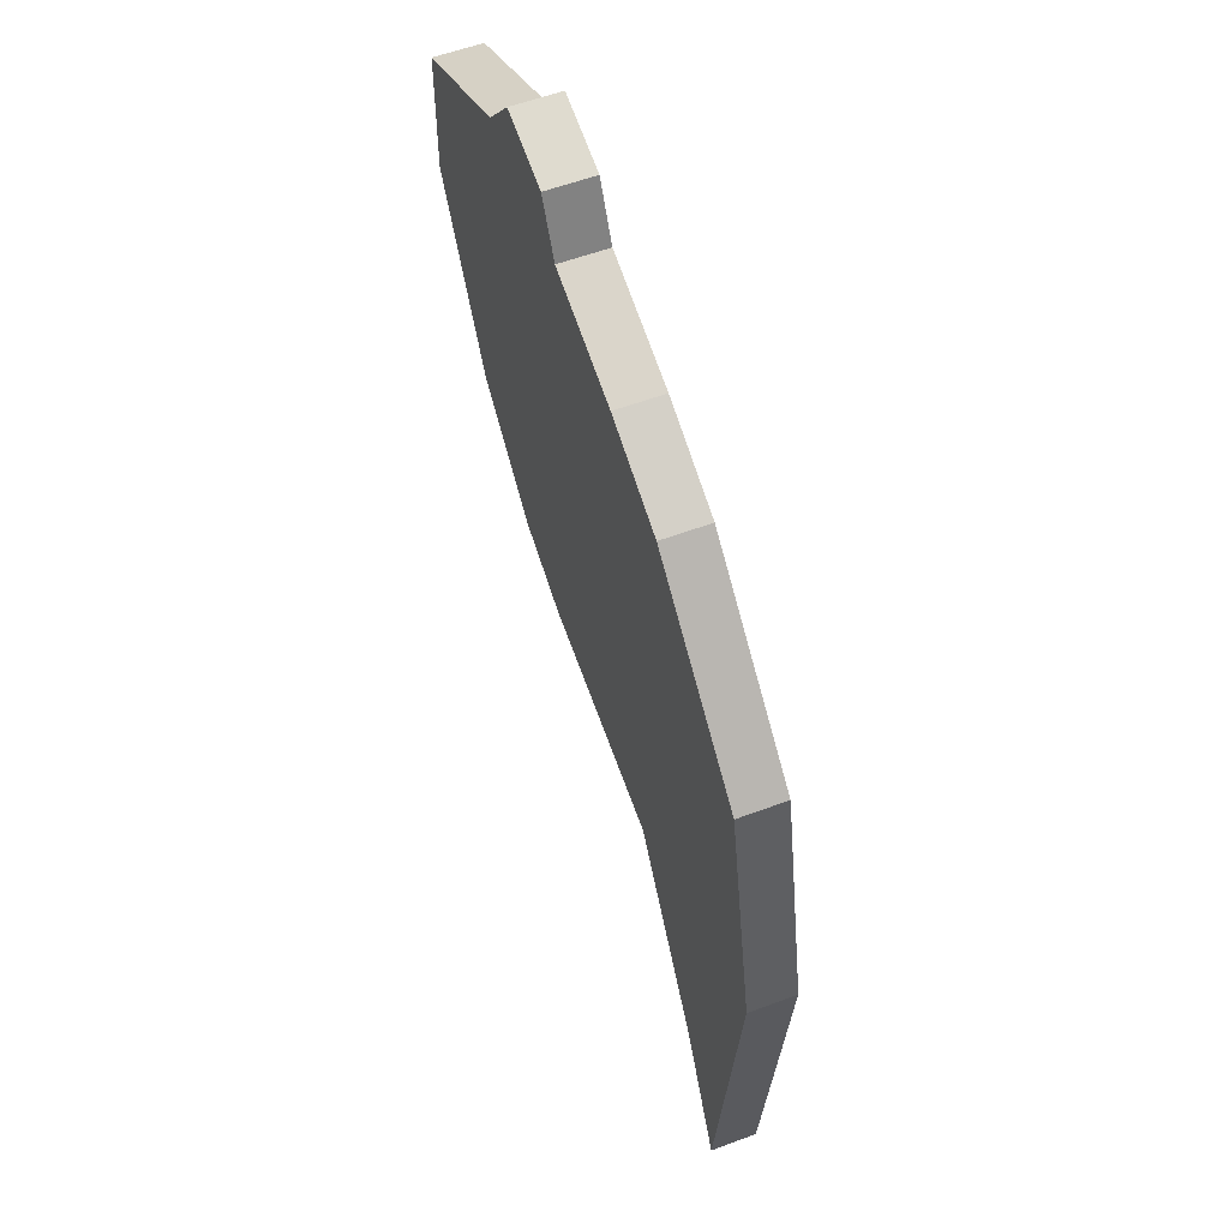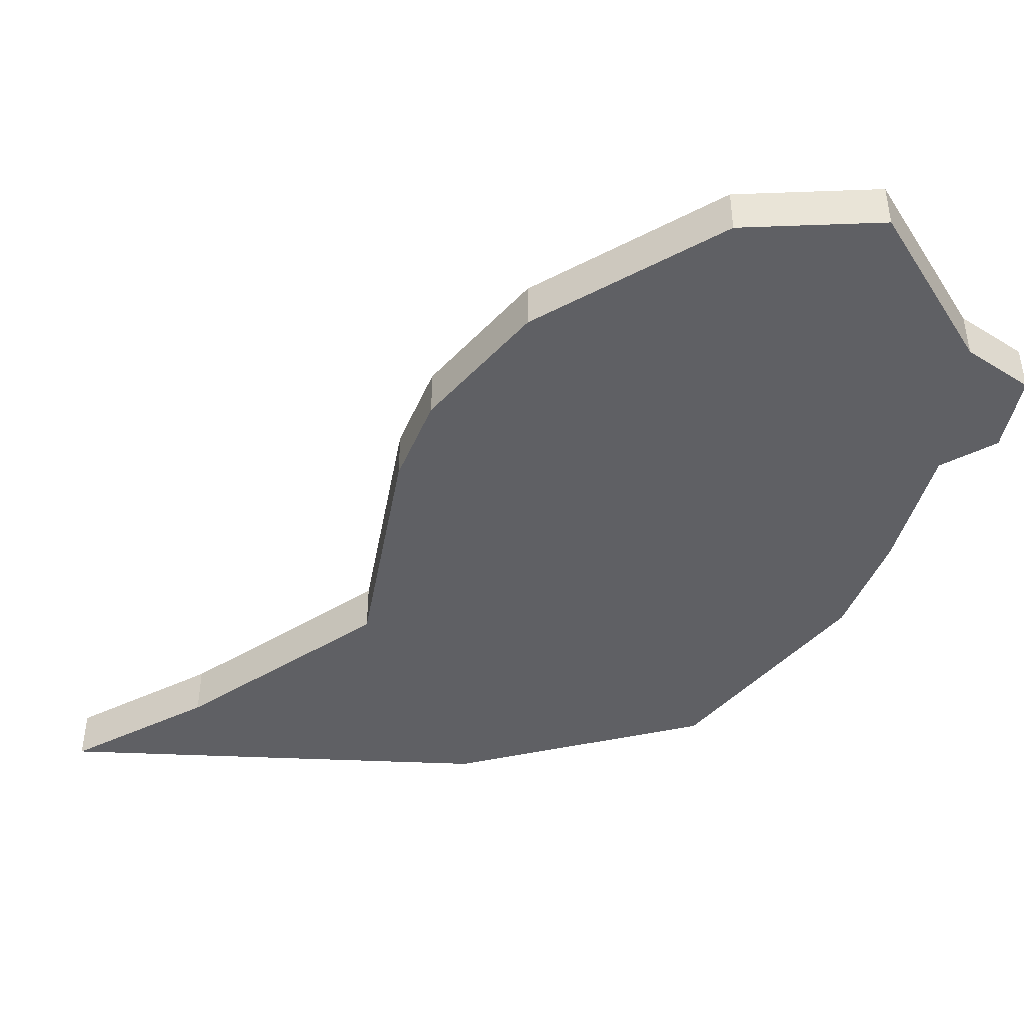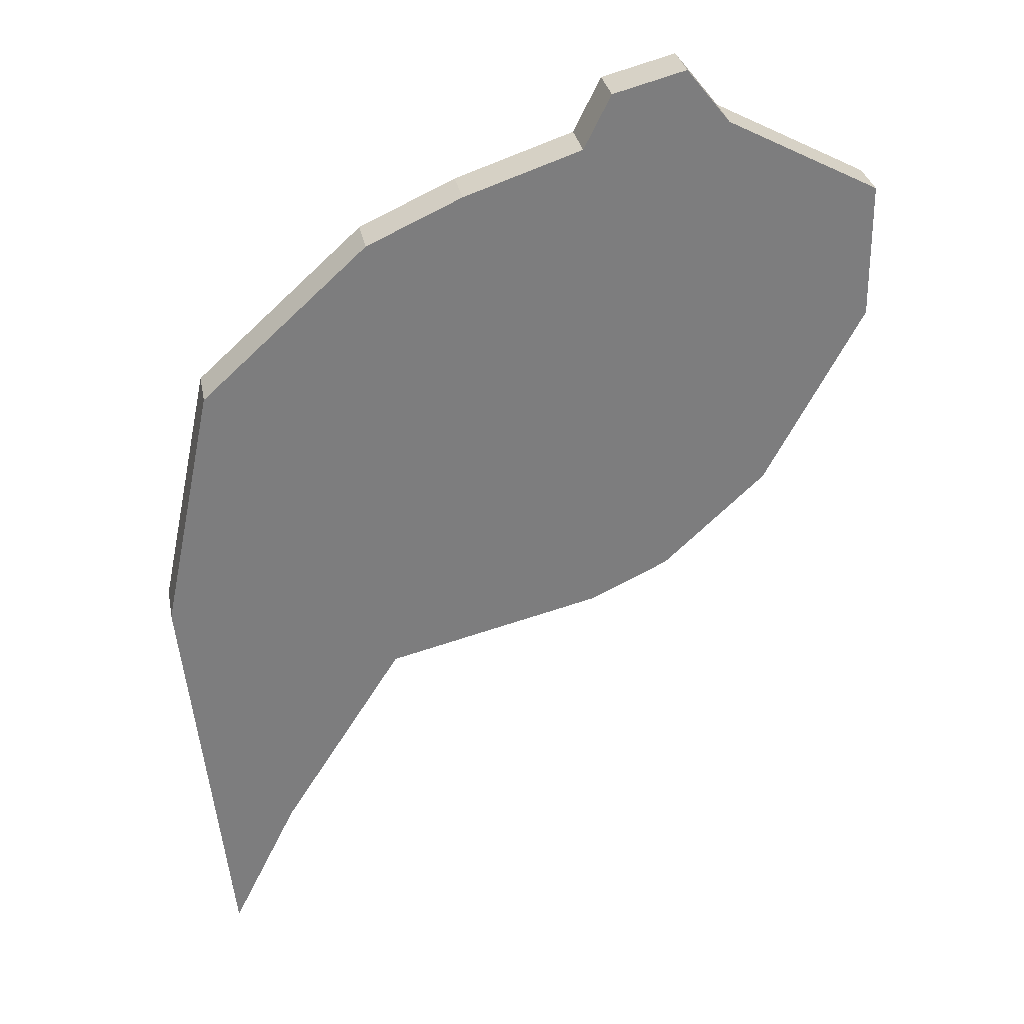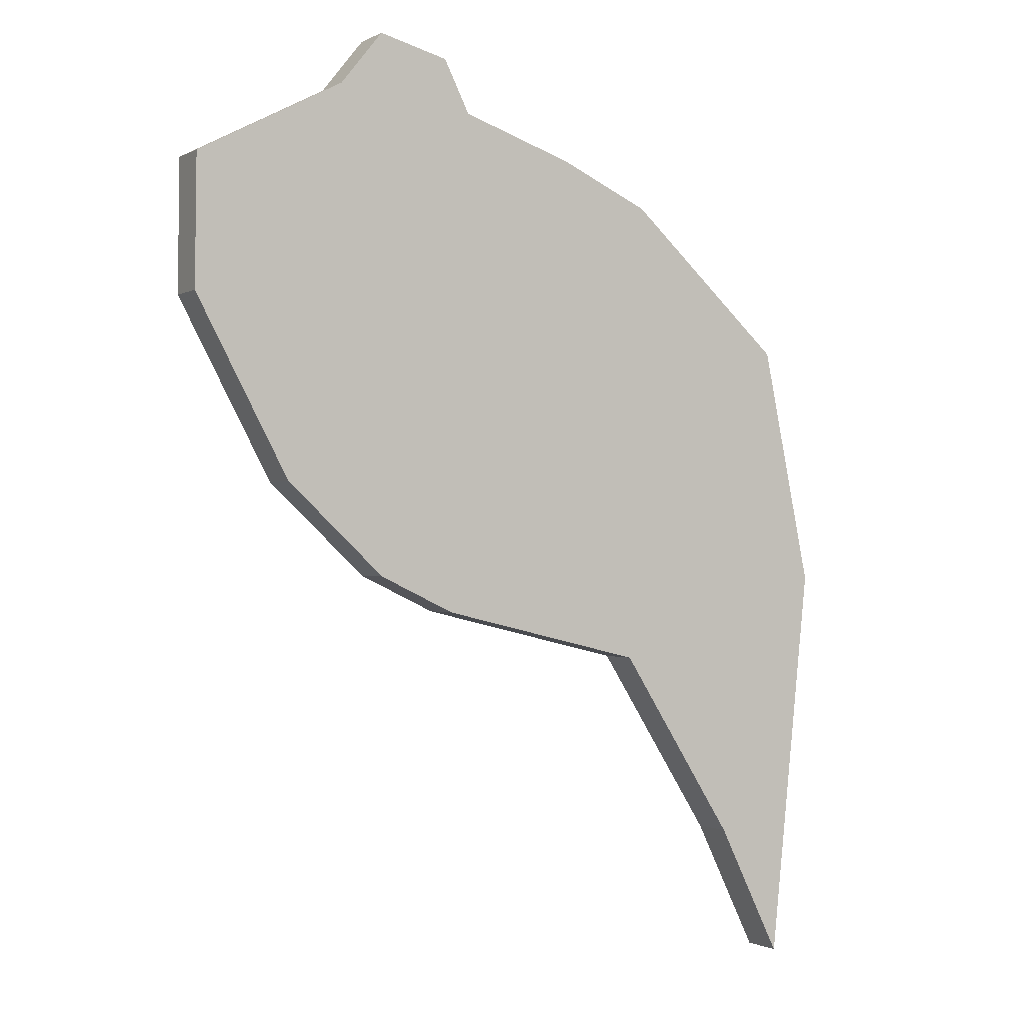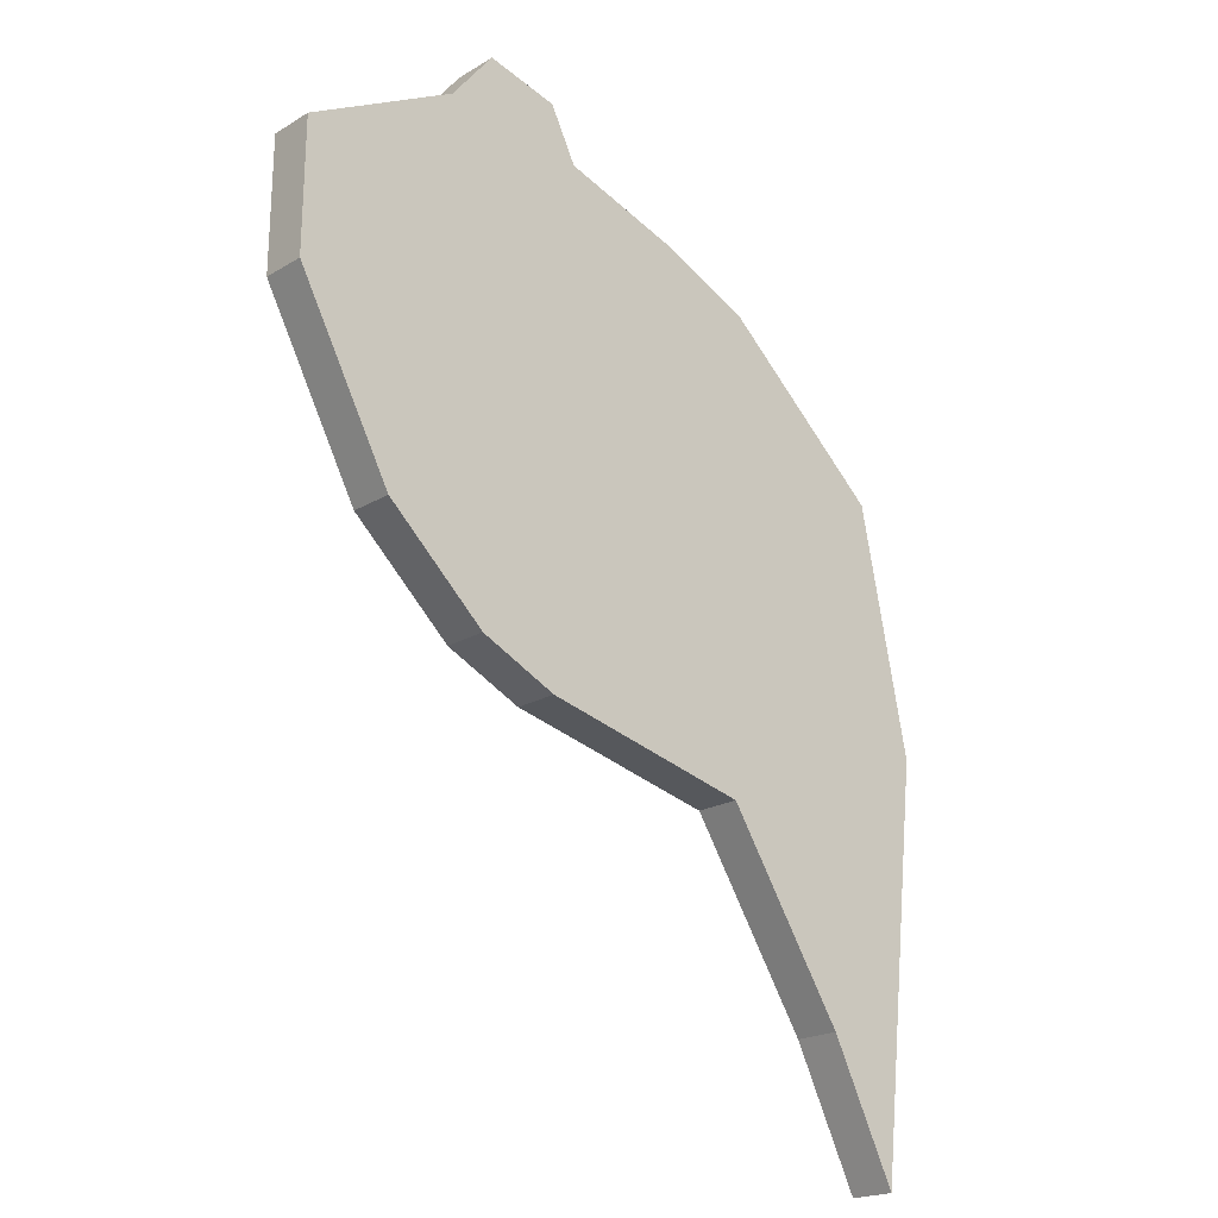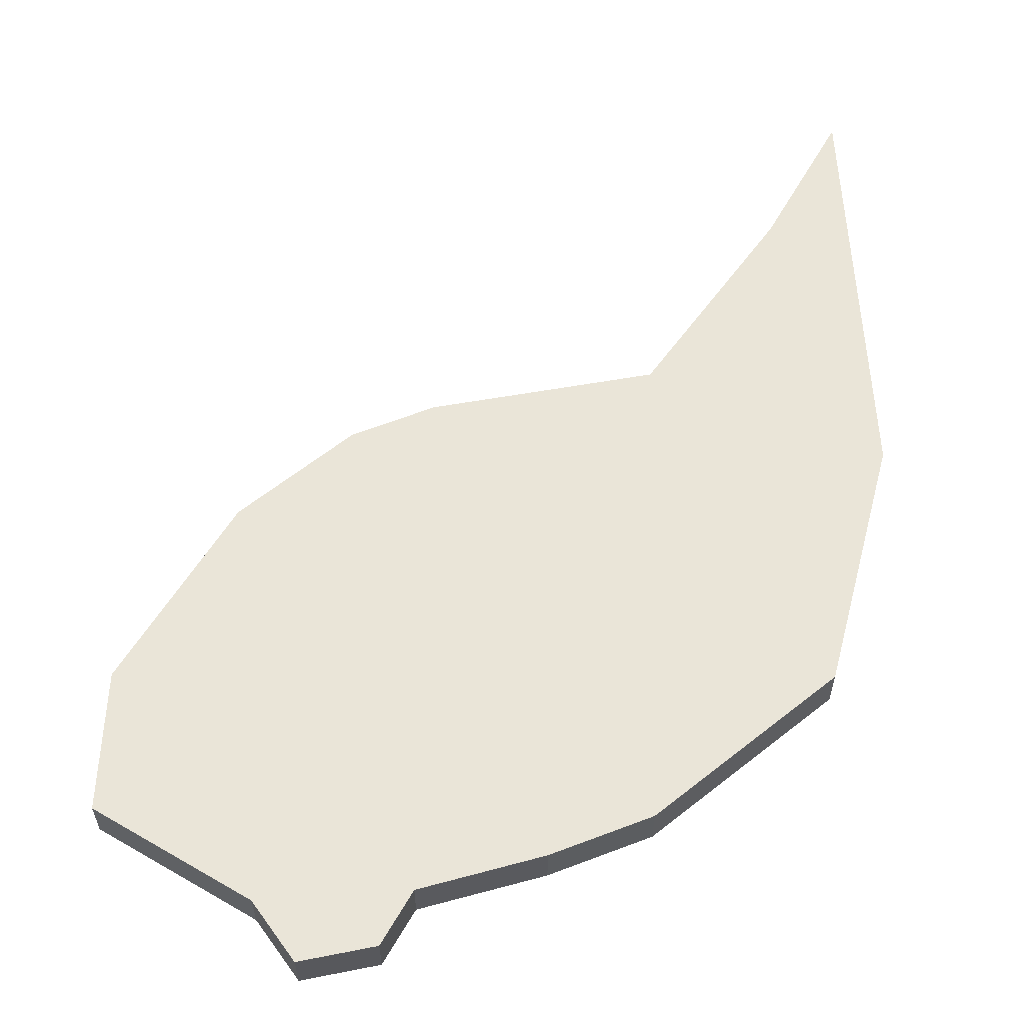
<metadata>
{"format":"obj","ext":"obj","renderer":"f3d","projection":"perspective","resolution":1024,"background":"white","views":[{"elev":57.3,"azim":68.8,"up":"+Z"},{"elev":-44.6,"azim":-86.9,"up":"+Y"},{"elev":31.3,"azim":169.3,"up":"+Z"},{"elev":-0.9,"azim":-29.0,"up":"+Z"},{"elev":-20.0,"azim":-42.2,"up":"+Z"},{"elev":58.8,"azim":3.1,"up":"+Y"}]}
</metadata>
<code>
g Stage_Dominating_Theater_CG_Crushed_Ston_C_04
v -0.1949 0.01255 0.1135
v -0.1423 0.01255 0.01534
v -0.03467 0.01255 0.2203
v -0.1116 0.01255 0.2298
v -0.04903 0.01255 0.2491
v -0.08795 0.01255 0.2592
v -0.1941 0.01255 0.1866
v 0.0281 0.01255 0.199
v -0.08727 0.01255 -0.03572
v -0.04506 0.01255 -0.05571
v 0.07886 0.01255 0.1758
v 0.0704 0.01255 -0.08339
v 0.1673 0.01255 0.09522
v 0.1949 0.01255 -0.03839
v 0.1356 0.01255 -0.1863
v 0.1714 0.01255 -0.2592
v 0.07886 0.01255 0.1758
v 0.07886 -0.01255 0.1758
v 0.0281 -0.01255 0.199
v 0.0281 0.01255 0.199
v 0.1673 0.01255 0.09522
v 0.1673 -0.01255 0.09522
v 0.07886 -0.01255 0.1758
v 0.07886 0.01255 0.1758
v 0.1949 0.01255 -0.03839
v 0.1949 -0.01255 -0.03839
v 0.1673 -0.01255 0.09522
v 0.1673 0.01255 0.09522
v 0.1714 0.01255 -0.2592
v 0.1714 -0.01255 -0.2592
v 0.1949 -0.01255 -0.03839
v 0.1949 0.01255 -0.03839
v -0.03467 0.01255 0.2203
v -0.03467 -0.01255 0.2203
v -0.04903 -0.01255 0.2491
v -0.04903 0.01255 0.2491
v 0.0281 0.01255 0.199
v 0.0281 -0.01255 0.199
v -0.03467 -0.01255 0.2203
v -0.03467 0.01255 0.2203
v -0.1941 0.01255 0.1866
v -0.1941 -0.01255 0.1866
v -0.1949 -0.01255 0.1135
v -0.1949 0.01255 0.1135
v -0.1116 0.01255 0.2298
v -0.1116 -0.01255 0.2298
v -0.1941 -0.01255 0.1866
v -0.1941 0.01255 0.1866
v -0.04903 0.01255 0.2491
v -0.04903 -0.01255 0.2491
v -0.08795 -0.01255 0.2592
v -0.08795 0.01255 0.2592
v -0.08795 0.01255 0.2592
v -0.08795 -0.01255 0.2592
v -0.1116 -0.01255 0.2298
v -0.1116 0.01255 0.2298
v 0.1356 0.01255 -0.1863
v 0.1356 -0.01255 -0.1863
v 0.1714 -0.01255 -0.2592
v 0.1714 0.01255 -0.2592
v 0.0704 0.01255 -0.08339
v 0.0704 -0.01255 -0.08339
v 0.1356 -0.01255 -0.1863
v 0.1356 0.01255 -0.1863
v -0.04506 0.01255 -0.05571
v -0.04506 -0.01255 -0.05571
v 0.0704 -0.01255 -0.08339
v 0.0704 0.01255 -0.08339
v -0.08727 0.01255 -0.03572
v -0.08727 -0.01255 -0.03572
v -0.04506 -0.01255 -0.05571
v -0.04506 0.01255 -0.05571
v -0.1423 0.01255 0.01534
v -0.1423 -0.01255 0.01534
v -0.08727 -0.01255 -0.03572
v -0.08727 0.01255 -0.03572
v -0.1949 0.01255 0.1135
v -0.1949 -0.01255 0.1135
v -0.1423 -0.01255 0.01534
v -0.1423 0.01255 0.01534
v -0.1949 -0.01255 0.1135
v -0.1116 -0.01255 0.2298
v -0.03467 -0.01255 0.2203
v -0.1423 -0.01255 0.01534
v -0.04903 -0.01255 0.2491
v -0.08795 -0.01255 0.2592
v -0.1941 -0.01255 0.1866
v 0.0281 -0.01255 0.199
v -0.08727 -0.01255 -0.03572
v -0.04506 -0.01255 -0.05571
v 0.07886 -0.01255 0.1758
v 0.0704 -0.01255 -0.08339
v 0.1673 -0.01255 0.09522
v 0.1949 -0.01255 -0.03839
v 0.1356 -0.01255 -0.1863
v 0.1714 -0.01255 -0.2592
g Stage_Dominating_Theater_CG_Crushed_Ston_C_04_0
f 3 2 1
f 4 3 1
f 5 3 4
f 6 5 4
f 7 4 1
f 2 3 8
f 9 2 8
f 10 9 8
f 11 10 8
f 12 10 11
f 13 12 11
f 14 12 13
f 15 12 14
f 16 15 14
f 19 18 17
f 20 19 17
f 23 22 21
f 24 23 21
f 27 26 25
f 28 27 25
f 31 30 29
f 32 31 29
f 35 34 33
f 36 35 33
f 39 38 37
f 40 39 37
f 43 42 41
f 44 43 41
f 47 46 45
f 48 47 45
f 51 50 49
f 52 51 49
f 55 54 53
f 56 55 53
f 59 58 57
f 60 59 57
f 63 62 61
f 64 63 61
f 67 66 65
f 68 67 65
f 71 70 69
f 72 71 69
f 75 74 73
f 76 75 73
f 79 78 77
f 80 79 77
f 83 82 81
f 84 83 81
f 83 85 82
f 85 86 82
f 82 87 81
f 83 84 88
f 84 89 88
f 89 90 88
f 90 91 88
f 90 92 91
f 92 93 91
f 92 94 93
f 92 95 94
f 95 96 94

</code>
